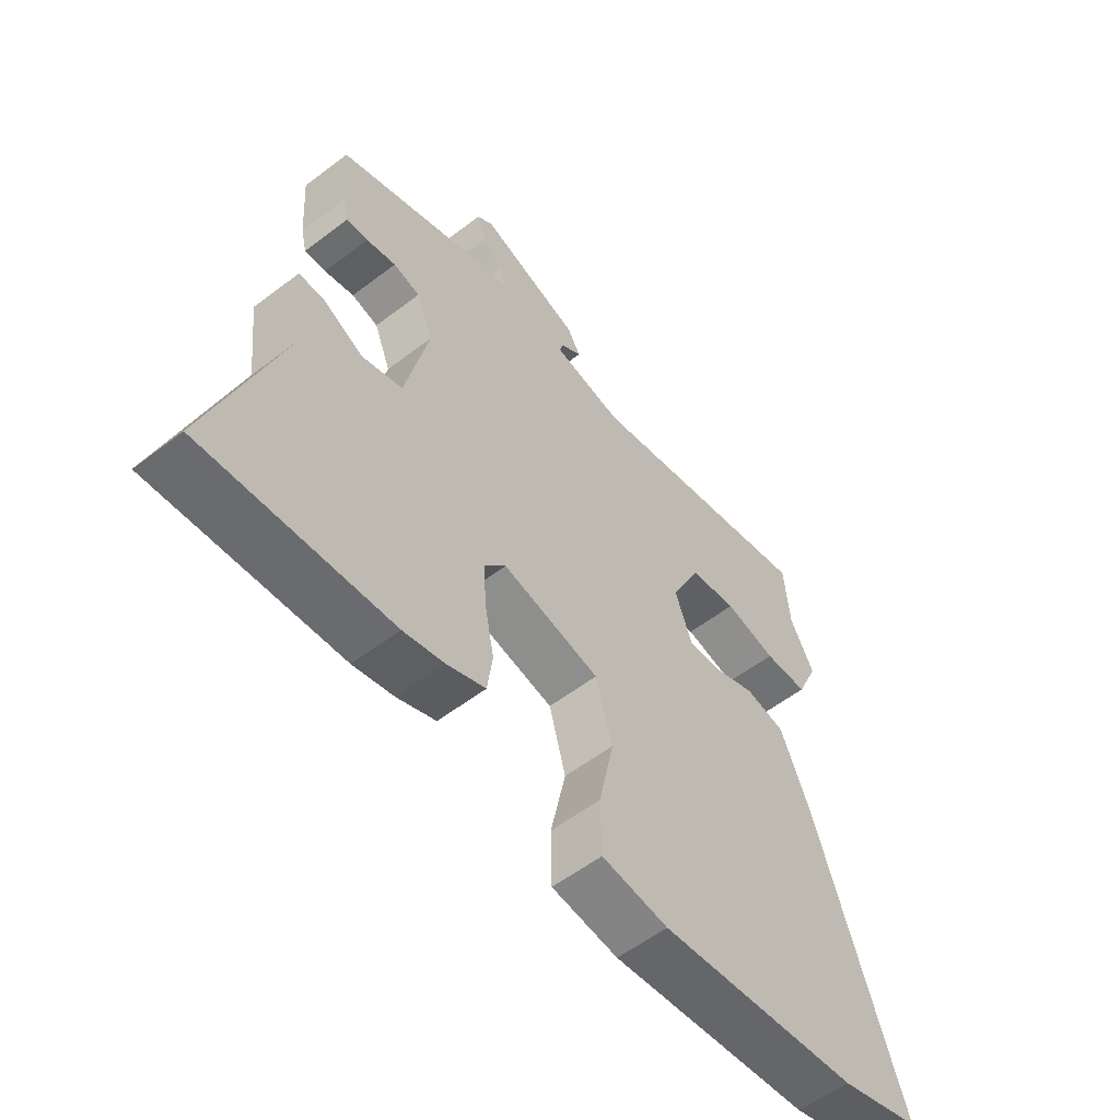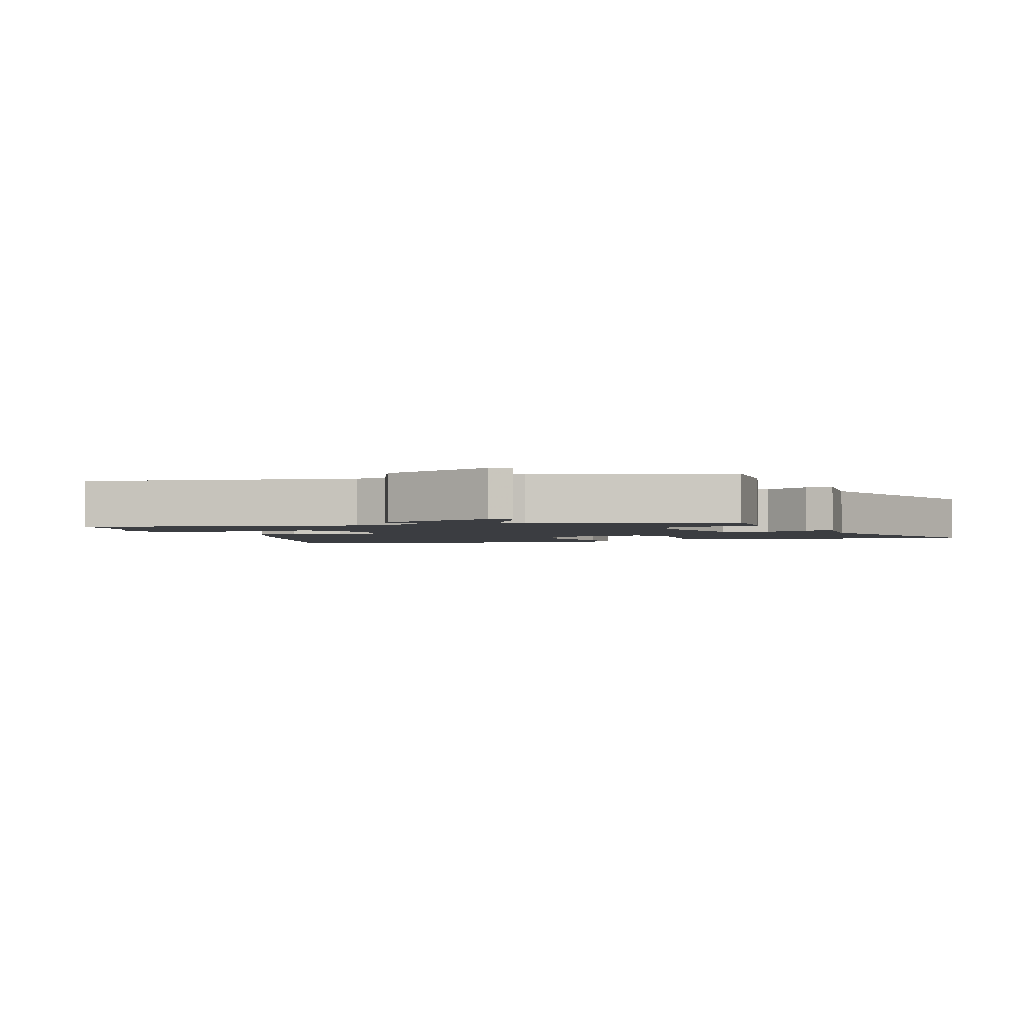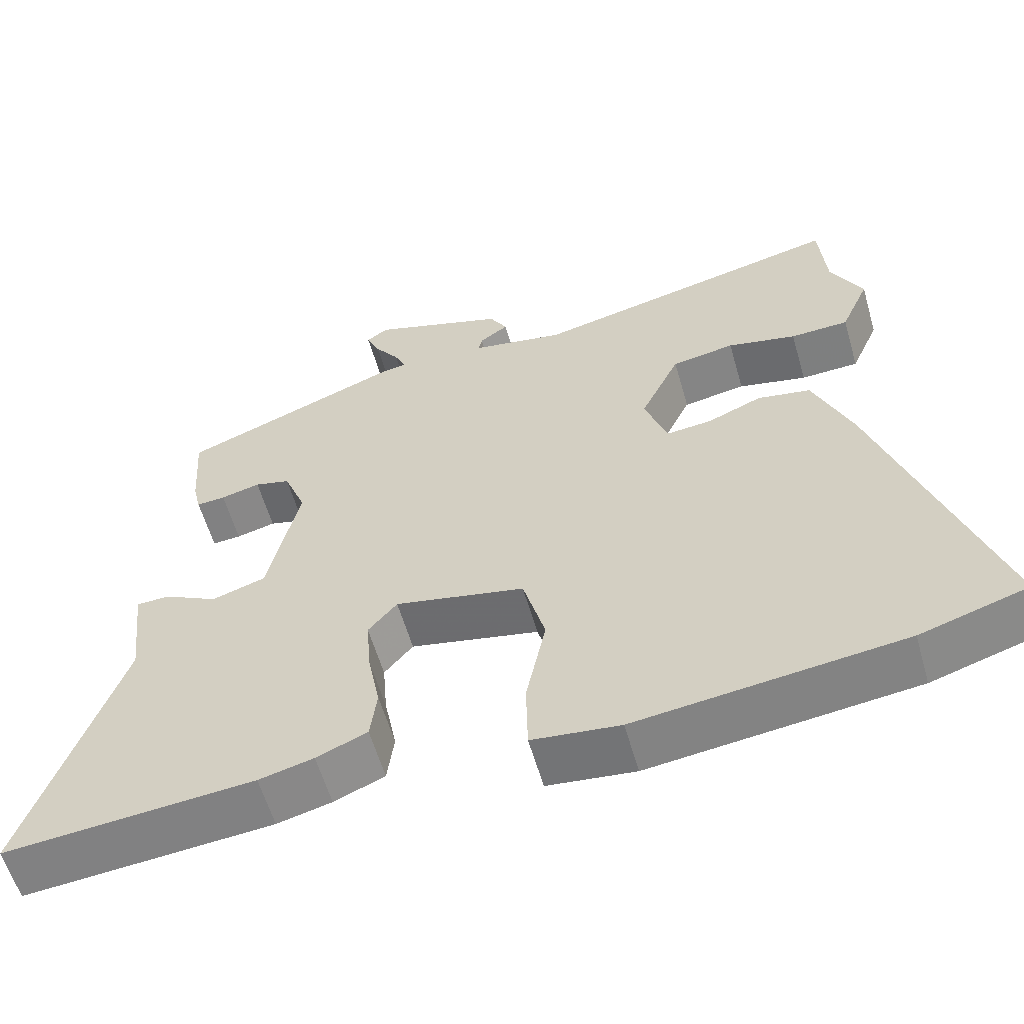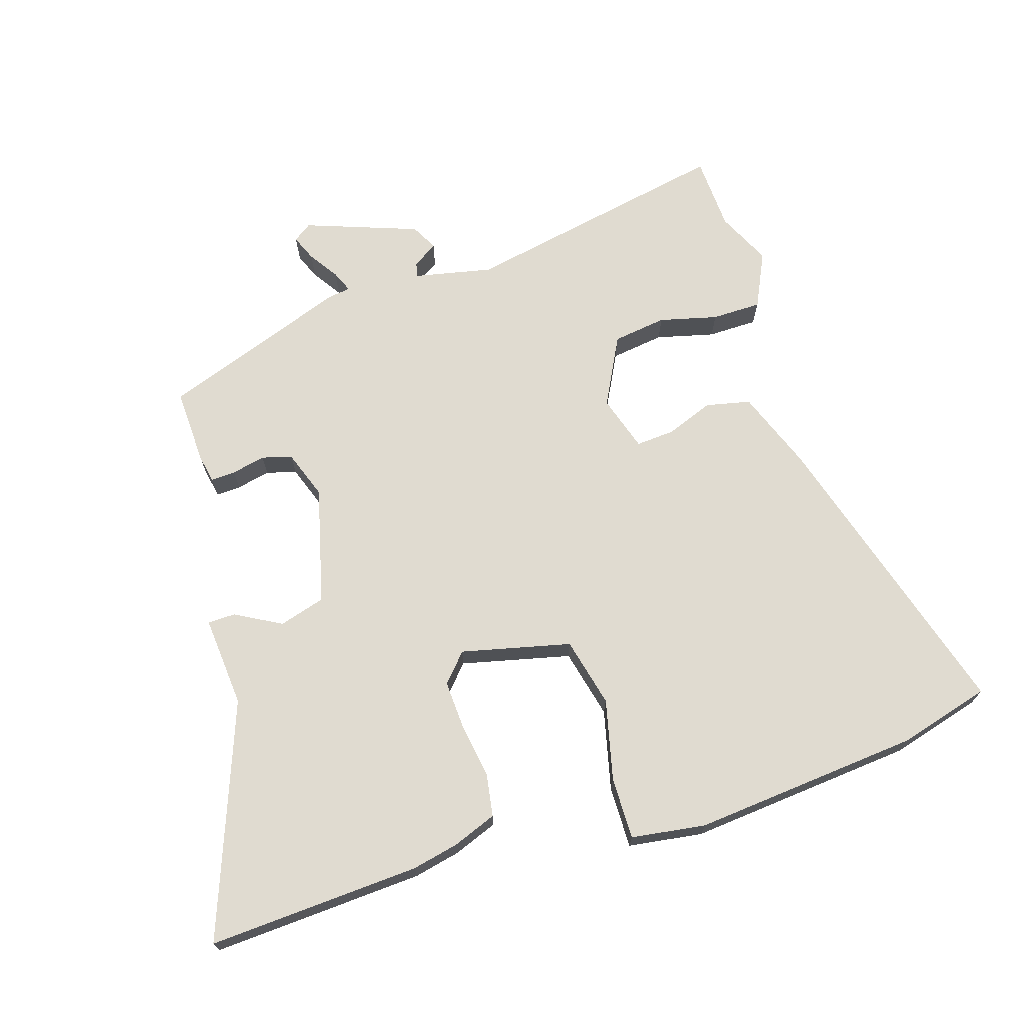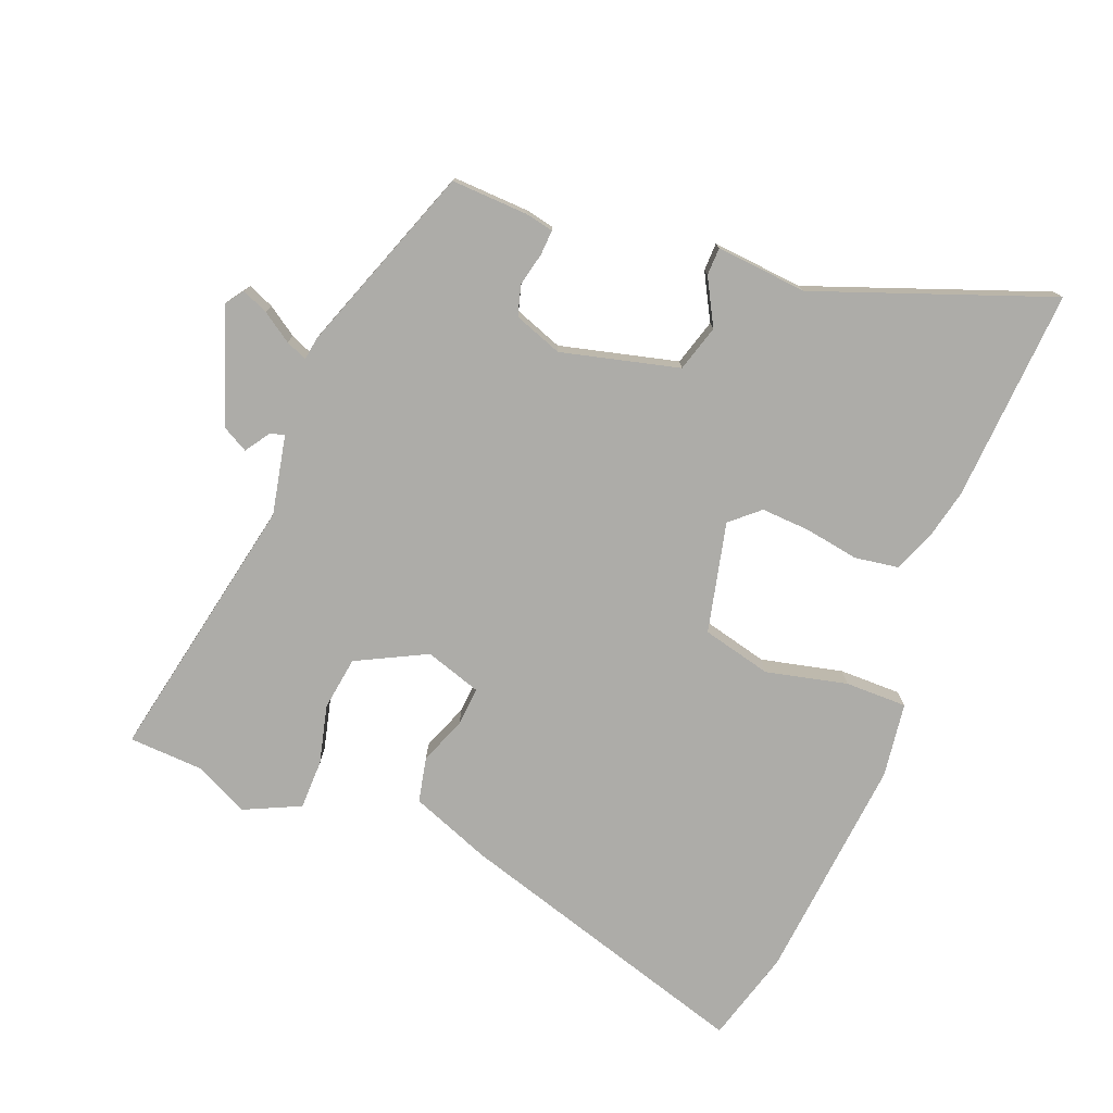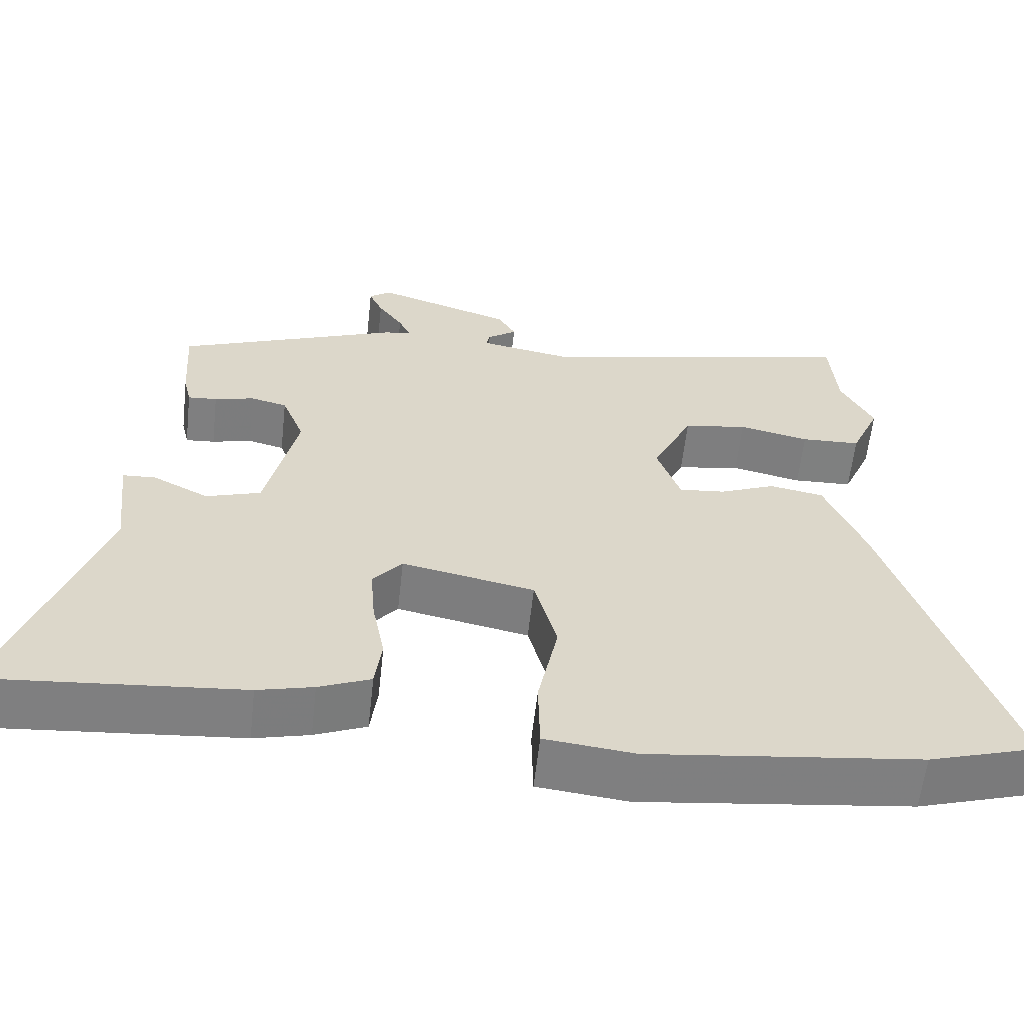
<metadata>
{"format":"obj","ext":"obj","renderer":"f3d","projection":"perspective","resolution":1024,"background":"white","views":[{"elev":-56.9,"azim":128.5,"up":"+Z"},{"elev":-2.3,"azim":21.5,"up":"+Y"},{"elev":-58.8,"azim":-164.0,"up":"+Z"},{"elev":69.9,"azim":164.2,"up":"+Y"},{"elev":-76.7,"azim":69.9,"up":"+Y"},{"elev":-60.0,"azim":173.7,"up":"+Z"}]}
</metadata>
<code>
v -0.503 0.07 0.464
v -0.494 0.07 0.58
v -0.079 0.07 0.486
v 0.044 0.07 0.508
v 0.039 0.07 0.53
v 0.001 0.07 0.557
v 0.024 0.07 0.597
v 0.201 0.07 0.655
v 0.229 0.07 0.634
v 0.211 0.07 0.594
v 0.179 0.07 0.549
v 0.164 0.07 0.516
v 0.199 0.07 0.51
v 0.488 0.07 0.397
v 0.48 0.07 0.278
v 0.47 0.07 0.235
v 0.432 0.07 0.238
v 0.38 0.07 0.251
v 0.333 0.07 0.239
v 0.304 0.07 0.165
v 0.345 0.07 -0.018
v 0.416 0.07 -0.041
v 0.488 0.07 -0.004
v 0.531 0.07 -0.006
v 0.515 0.07 -0.147
v 0.639 0.07 -0.512
v 0.311 0.07 -0.484
v 0.239 0.07 -0.466
v 0.172 0.07 -0.438
v 0.163 0.07 -0.37
v 0.179 0.07 -0.287
v 0.185 0.07 -0.211
v 0.147 0.07 -0.166
v -0.024 0.07 -0.201
v -0.053 0.07 -0.308
v -0.027 0.07 -0.434
v -0.029 0.07 -0.53
v -0.145 0.07 -0.543
v -0.496 0.07 -0.501
v -0.638 0.07 -0.457
v -0.487 0.07 0.003
v -0.436 0.07 0.126
v -0.366 0.07 0.139
v -0.294 0.07 0.109
v -0.234 0.07 0.103
v -0.204 0.07 0.189
v -0.256 0.07 0.298
v -0.339 0.07 0.312
v -0.43 0.07 0.292
v -0.507 0.07 0.295
v -0.545 0.07 0.382
v -0.503 0 0.464
v -0.494 0 0.58
v -0.079 0 0.486
v 0.044 0 0.508
v 0.039 0 0.53
v 0.001 0 0.557
v 0.024 0 0.597
v 0.201 0 0.655
v 0.229 0 0.634
v 0.211 0 0.594
v 0.179 0 0.549
v 0.164 0 0.516
v 0.199 0 0.51
v 0.488 0 0.397
v 0.48 0 0.278
v 0.47 0 0.235
v 0.432 0 0.238
v 0.38 0 0.251
v 0.333 0 0.239
v 0.304 0 0.165
v 0.345 0 -0.018
v 0.416 0 -0.041
v 0.488 0 -0.004
v 0.531 0 -0.006
v 0.515 0 -0.147
v 0.639 0 -0.512
v 0.311 0 -0.484
v 0.239 0 -0.466
v 0.172 0 -0.438
v 0.163 0 -0.37
v 0.179 0 -0.287
v 0.185 0 -0.211
v 0.147 0 -0.166
v -0.024 0 -0.201
v -0.053 0 -0.308
v -0.027 0 -0.434
v -0.029 0 -0.53
v -0.145 0 -0.543
v -0.496 0 -0.501
v -0.638 0 -0.457
v -0.487 0 0.003
v -0.436 0 0.126
v -0.366 0 0.139
v -0.294 0 0.109
v -0.234 0 0.103
v -0.204 0 0.189
v -0.256 0 0.298
v -0.339 0 0.312
v -0.43 0 0.292
v -0.507 0 0.295
v -0.545 0 0.382
f 50 51 1
f 49 50 1
f 48 49 1
f 1 2 3
f 48 1 3
f 47 48 3
f 46 47 3 4
f 45 46 4
f 42 43 44
f 41 42 44
f 40 41 44
f 39 40 44
f 38 39 44
f 37 38 44
f 36 37 44
f 35 36 44
f 34 35 44 45
f 33 34 45 4
f 29 30 31
f 28 29 31
f 27 28 31
f 26 27 31
f 25 26 31
f 25 31 32
f 24 25 32
f 23 24 32
f 22 23 32
f 21 22 32 33
f 16 17 18
f 15 16 18
f 14 15 18
f 13 14 18
f 12 13 18
f 12 18 19
f 9 10 11
f 8 9 11
f 7 8 11
f 6 7 11
f 5 6 11
f 4 5 11 12
f 33 4 12
f 21 33 12
f 20 21 12
f 12 19 20
f 52 102 101
f 52 101 100
f 52 100 99
f 54 53 52
f 54 52 99
f 54 99 98
f 55 54 98 97
f 55 97 96
f 95 94 93
f 95 93 92
f 95 92 91
f 95 91 90
f 95 90 89
f 95 89 88
f 95 88 87
f 95 87 86
f 96 95 86 85
f 55 96 85 84
f 82 81 80
f 82 80 79
f 82 79 78
f 82 78 77
f 82 77 76
f 83 82 76
f 83 76 75
f 83 75 74
f 83 74 73
f 84 83 73 72
f 69 68 67
f 69 67 66
f 69 66 65
f 69 65 64
f 69 64 63
f 70 69 63
f 62 61 60
f 62 60 59
f 62 59 58
f 62 58 57
f 62 57 56
f 63 62 56 55
f 63 55 84
f 63 84 72
f 63 72 71
f 71 70 63
f 1 52 53 2
f 2 53 54 3
f 3 54 55 4
f 4 55 56 5
f 5 56 57 6
f 6 57 58 7
f 7 58 59 8
f 8 59 60 9
f 9 60 61 10
f 10 61 62 11
f 11 62 63 12
f 12 63 64 13
f 13 64 65 14
f 14 65 66 15
f 15 66 67 16
f 16 67 68 17
f 17 68 69 18
f 18 69 70 19
f 19 70 71 20
f 20 71 72 21
f 21 72 73 22
f 22 73 74 23
f 23 74 75 24
f 24 75 76 25
f 25 76 77 26
f 26 77 78 27
f 27 78 79 28
f 28 79 80 29
f 29 80 81 30
f 30 81 82 31
f 31 82 83 32
f 32 83 84 33
f 33 84 85 34
f 34 85 86 35
f 35 86 87 36
f 36 87 88 37
f 37 88 89 38
f 38 89 90 39
f 39 90 91 40
f 40 91 92 41
f 41 92 93 42
f 42 93 94 43
f 43 94 95 44
f 44 95 96 45
f 45 96 97 46
f 46 97 98 47
f 47 98 99 48
f 48 99 100 49
f 49 100 101 50
f 50 101 102 51
f 51 102 52 1

</code>
